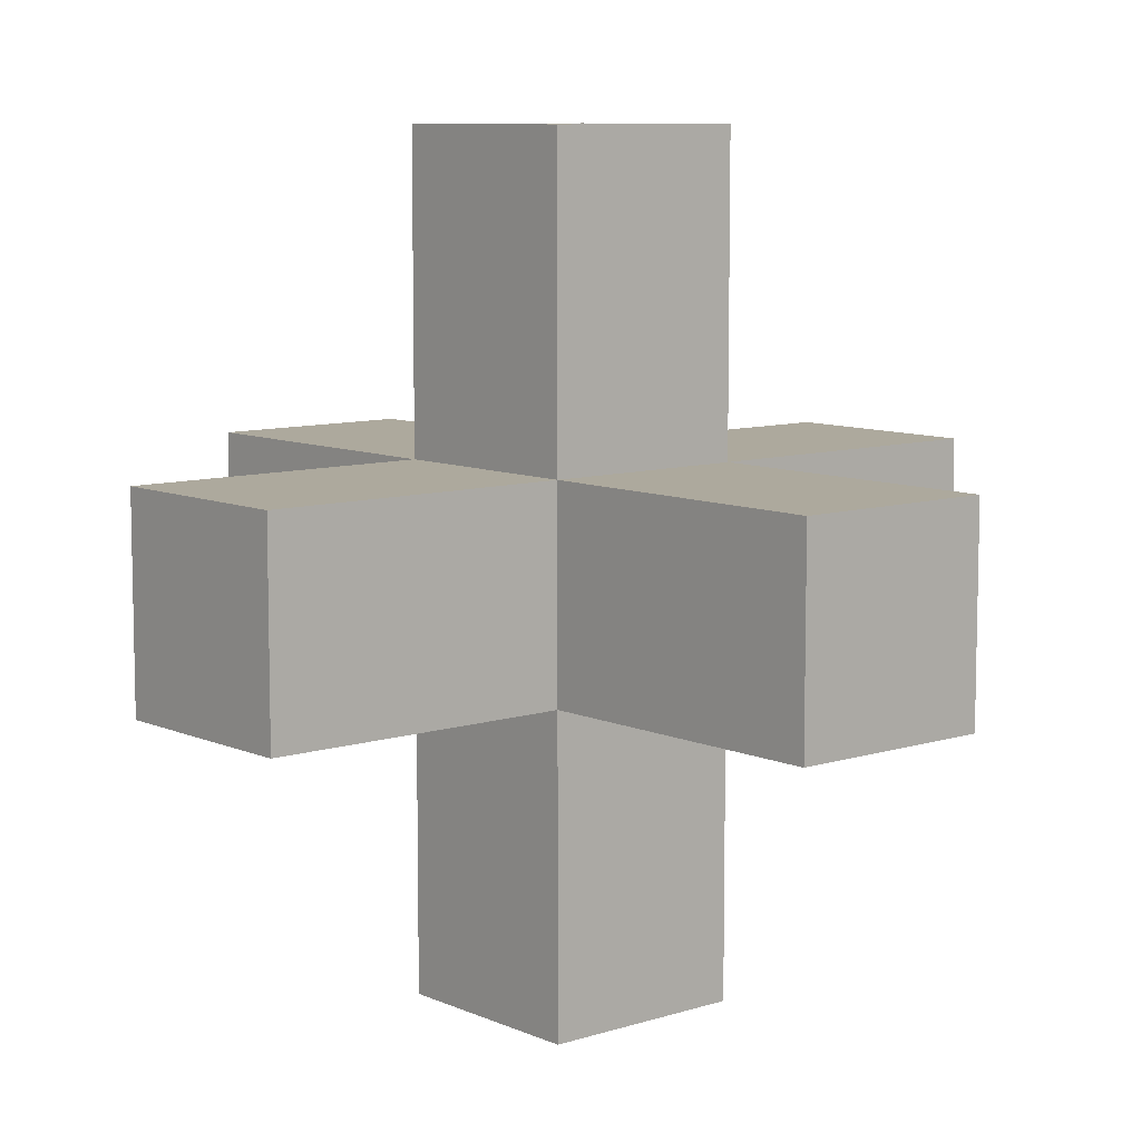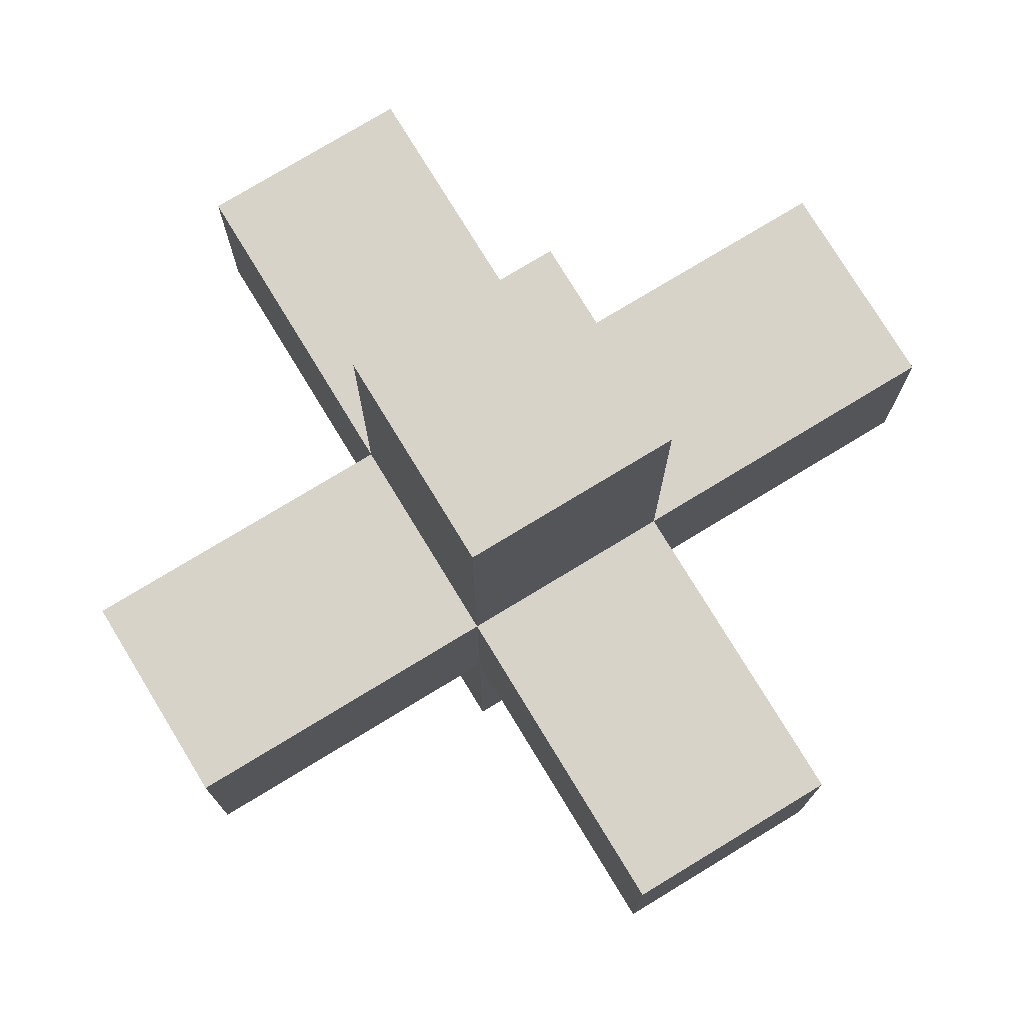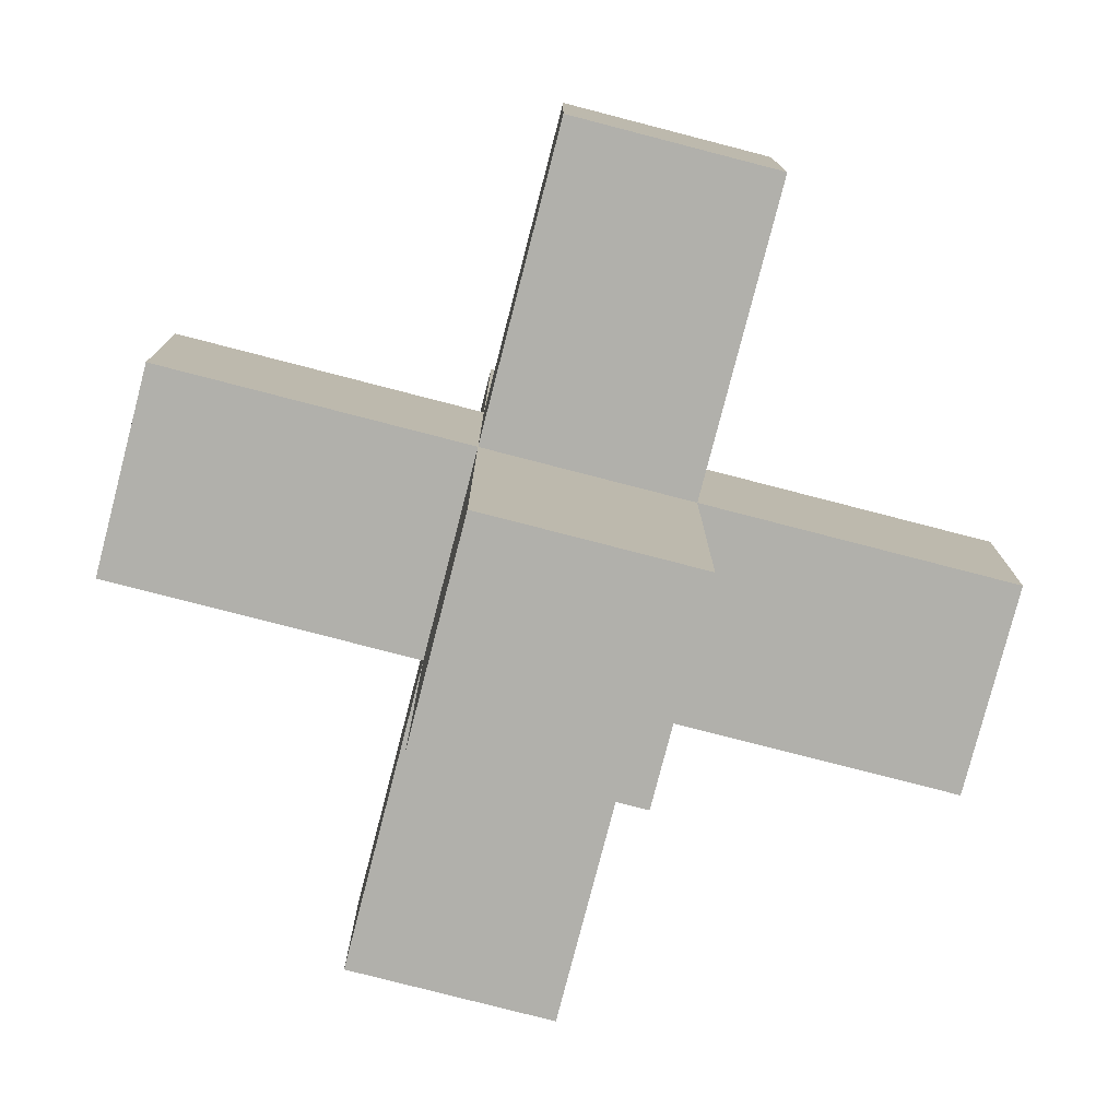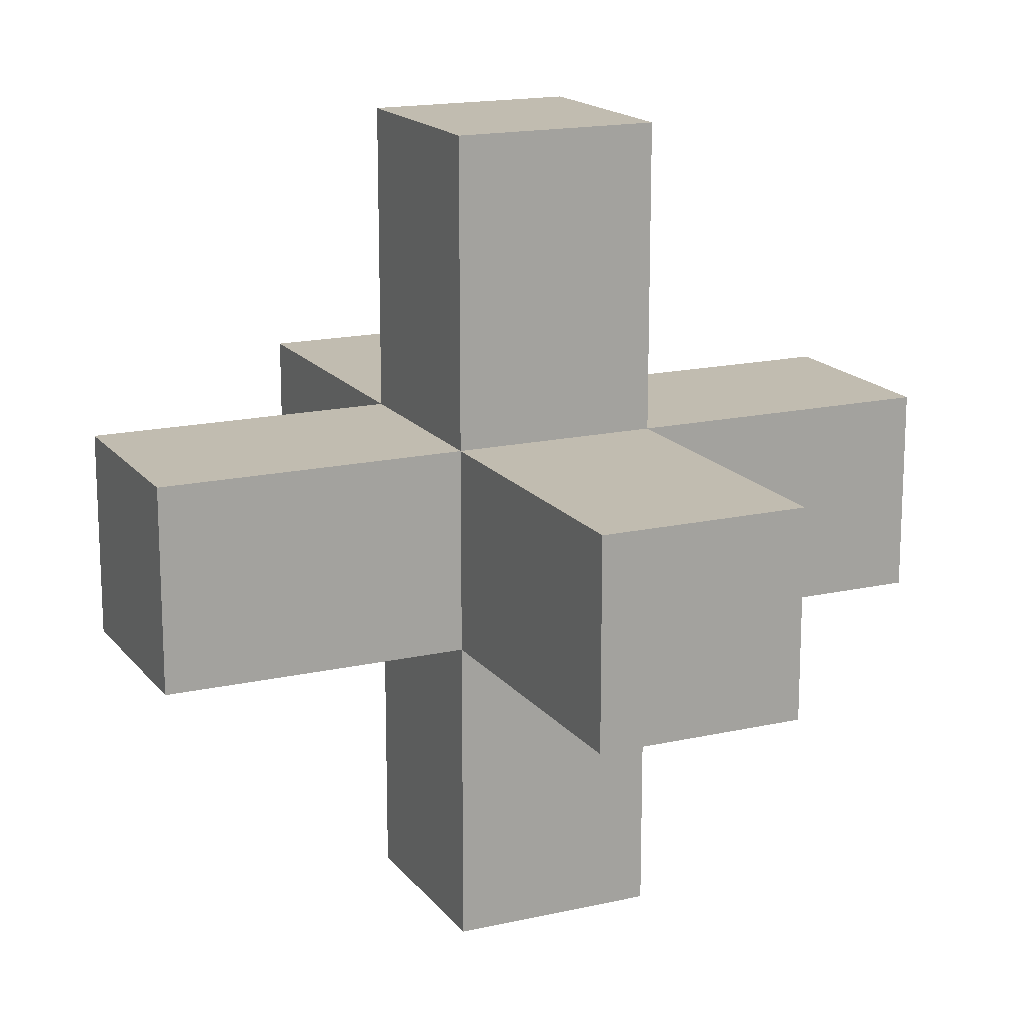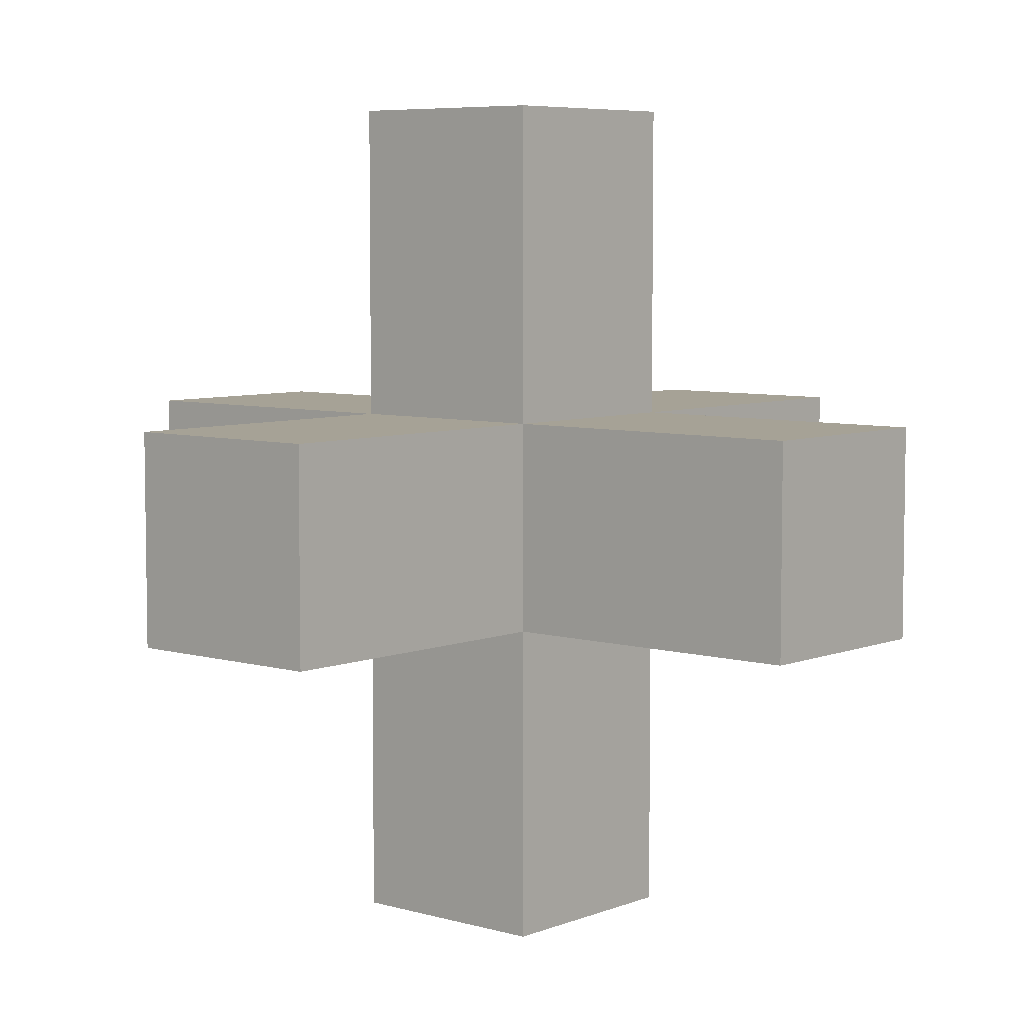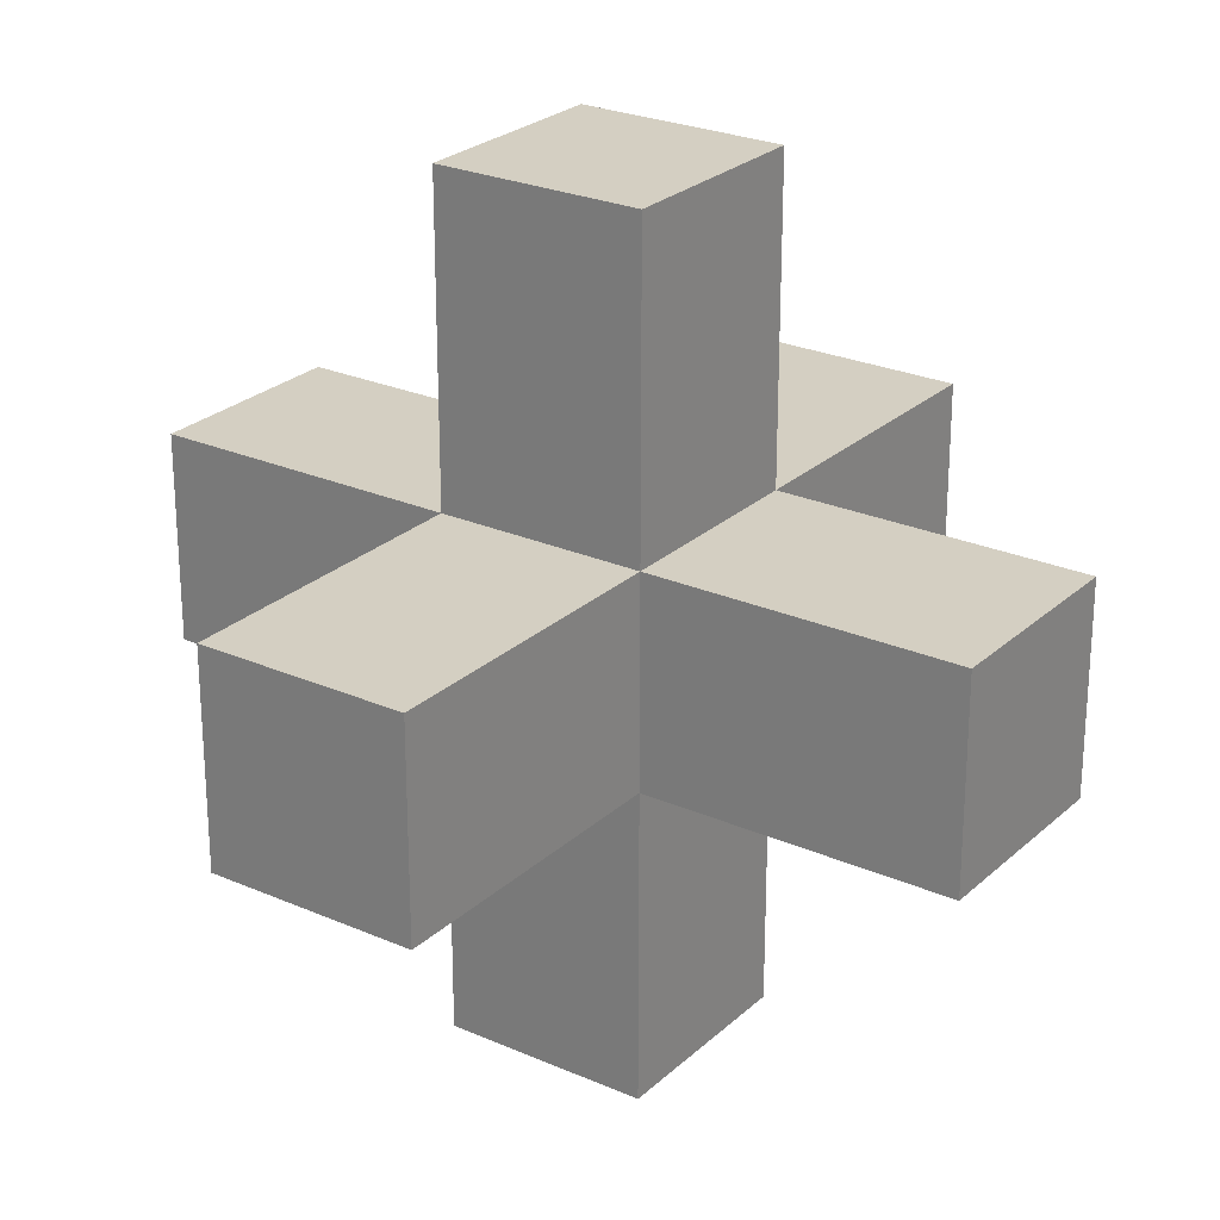
<metadata>
{"format":"obj","ext":"obj","renderer":"f3d","projection":"perspective","resolution":1024,"background":"white","views":[{"elev":8.8,"azim":-130.5,"up":"+Z"},{"elev":76.3,"azim":-31.3,"up":"+Z"},{"elev":-78.4,"azim":-104.5,"up":"+Y"},{"elev":16.6,"azim":65.2,"up":"+Z"},{"elev":6.3,"azim":-49.3,"up":"+Z"},{"elev":25.4,"azim":-144.8,"up":"+Z"}]}
</metadata>
<code>
g Part 1
v 0.01588 -0.00635 0.01588
v 0.00635 -0.00635 0.01588
v 0.00635 -0.00635 0.009525
v 0.01588 -0.00635 0.009525
v 0.01588 0 0.009525
v 0.01588 0 0.01588
v 0.00635 0 0.009525
v 0.00635 0 0.01588
v 0.00635 -0.00635 0
v 0.00635 0 0
v 0 -0.00635 0
v 0 0 0
v 2.168e-18 -0.00635 0.009525
v 0 0 0.009525
v 0.00635 0.009525 0.01588
v 0.00635 0.009525 0.009525
v 2.168e-18 0.009525 0.009525
v 2.168e-18 0.009525 0.01588
v 2.168e-18 0 0.01588
v -0.009525 0 0.01588
v -0.009525 0 0.009525
v -0.009525 -0.00635 0.01588
v -0.009525 -0.00635 0.009525
v 0 -0.00635 0.01588
v 0.00635 0 0.0254
v 0 0 0.0254
v 0 -0.00635 0.0254
v 0.00635 -0.00635 0.0254
v 2.168e-18 -0.01588 0.01588
v 0.00635 -0.01588 0.01588
v 2.168e-18 -0.01588 0.009525
v 0.00635 -0.01588 0.009525
o mesh0
f 1 2 3
f 3 4 1
o mesh1
f 4 5 6
f 6 1 4
o mesh2
f 6 5 7
f 7 8 6
o mesh3
f 3 7 5
f 5 4 3
o mesh4
f 1 6 8
f 8 2 1
o mesh5
f 9 10 7
f 7 3 9
o mesh6
f 11 12 10
f 10 9 11
o mesh7
f 9 3 13
f 13 11 9
o mesh8
f 12 14 7
f 7 10 12
o mesh9
f 13 14 12
f 12 11 13
o mesh10
f 15 8 7
f 7 16 15
o mesh11
f 16 17 18
f 18 15 16
o mesh12
f 7 14 17
f 17 16 7
o mesh13
f 18 17 14
f 14 19 18
o mesh14
f 18 19 8
f 8 15 18
o mesh15
f 20 19 14
f 14 21 20
o mesh16
f 22 20 21
f 21 23 22
o mesh17
f 23 21 14
f 14 13 23
o mesh18
f 23 13 24
f 24 22 23
o mesh19
f 20 22 24
f 24 19 20
o mesh20
f 25 8 19
f 19 26 25
o mesh21
f 27 26 19
f 19 24 27
o mesh22
f 2 8 25
f 25 28 2
o mesh23
f 28 25 26
f 26 27 28
o mesh24
f 27 24 2
f 2 28 27
o mesh25
f 2 24 29
f 29 30 2
o mesh26
f 30 29 31
f 31 32 30
o mesh27
f 31 13 3
f 3 32 31
o mesh28
f 30 32 3
f 3 2 30
o mesh29
f 29 24 13
f 13 31 29

</code>
